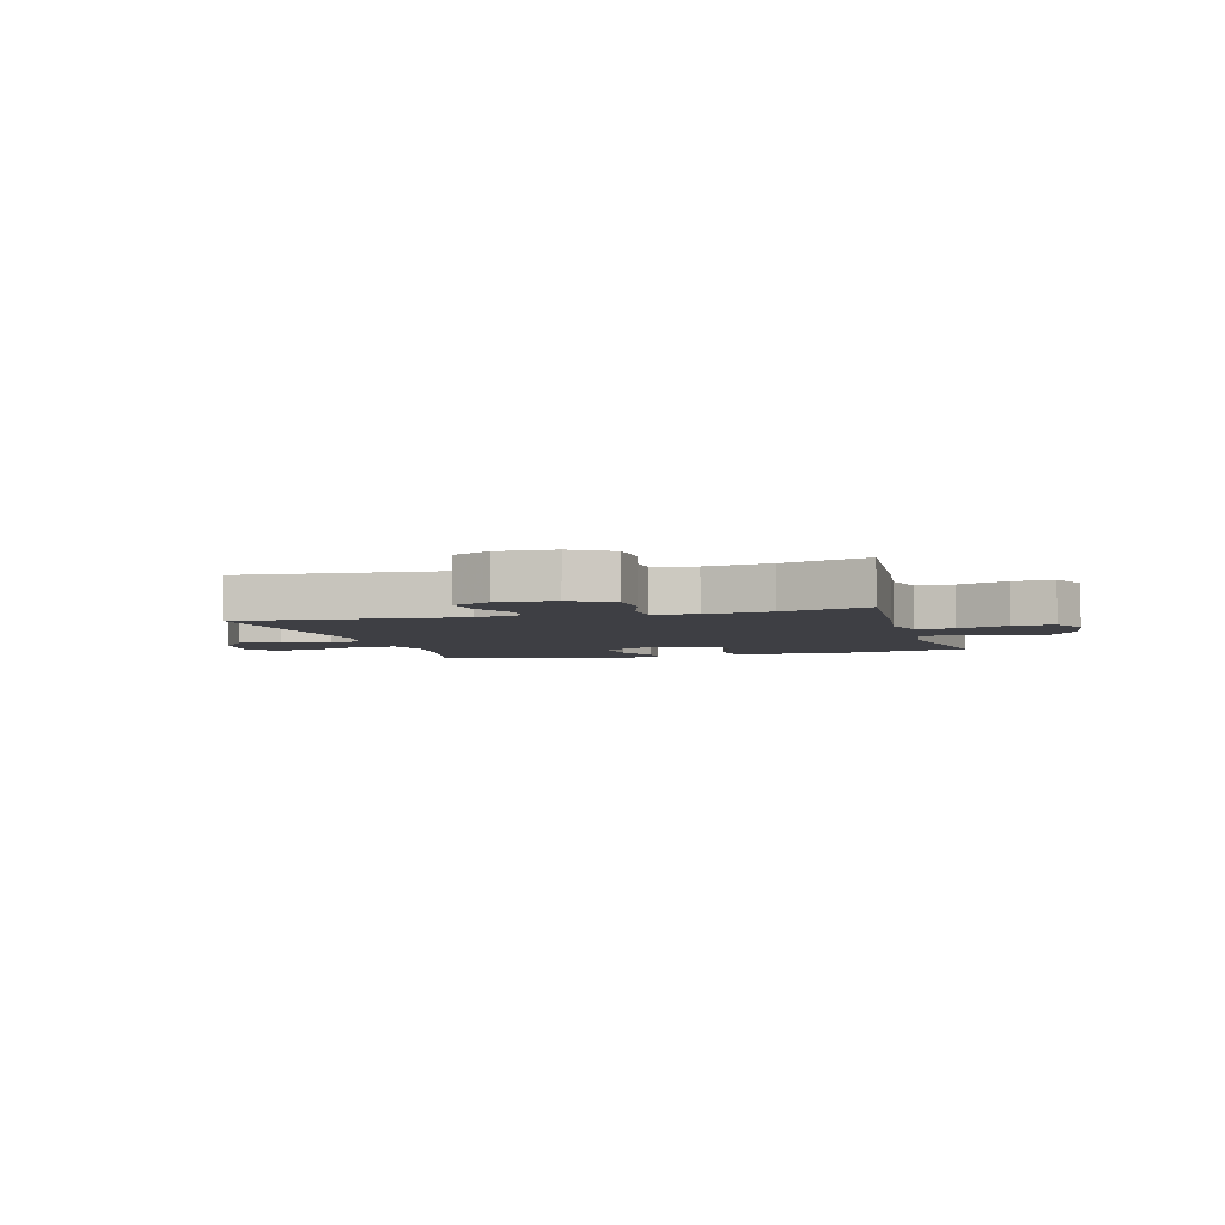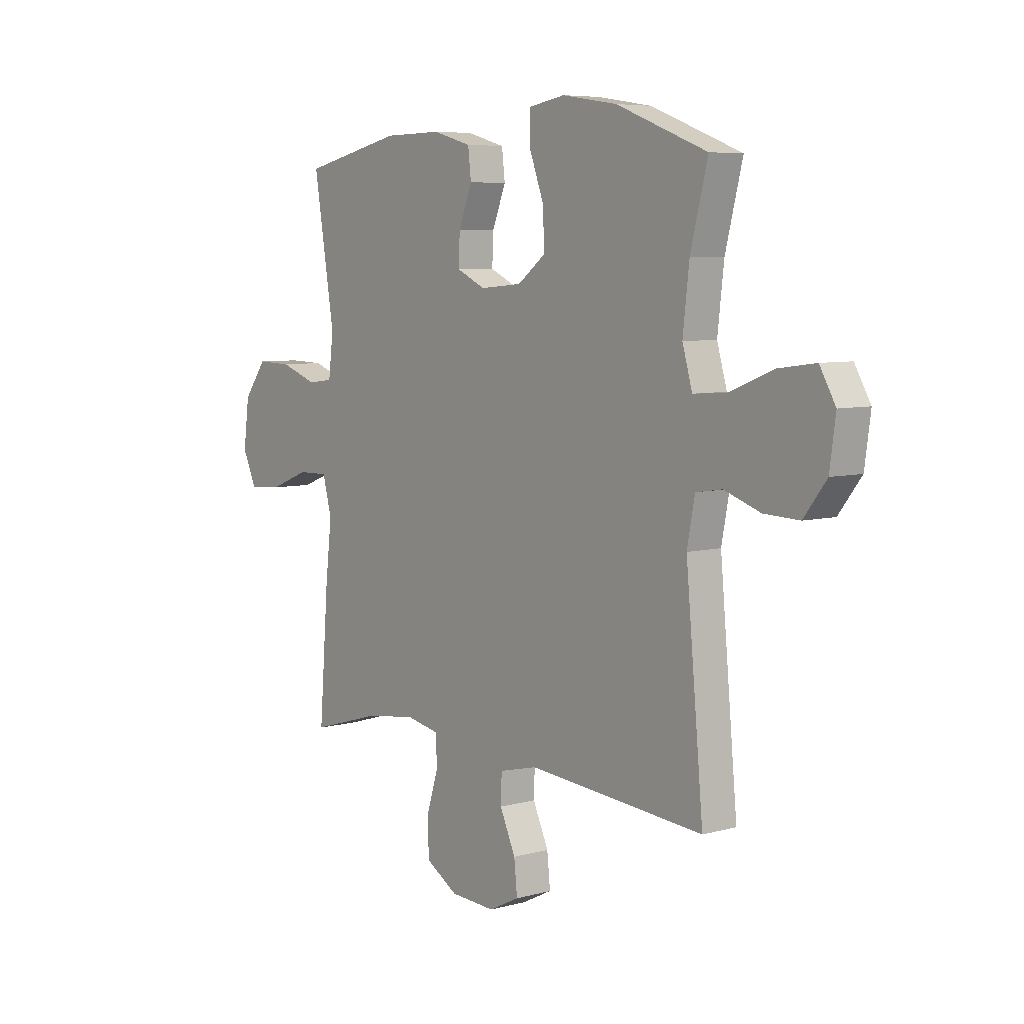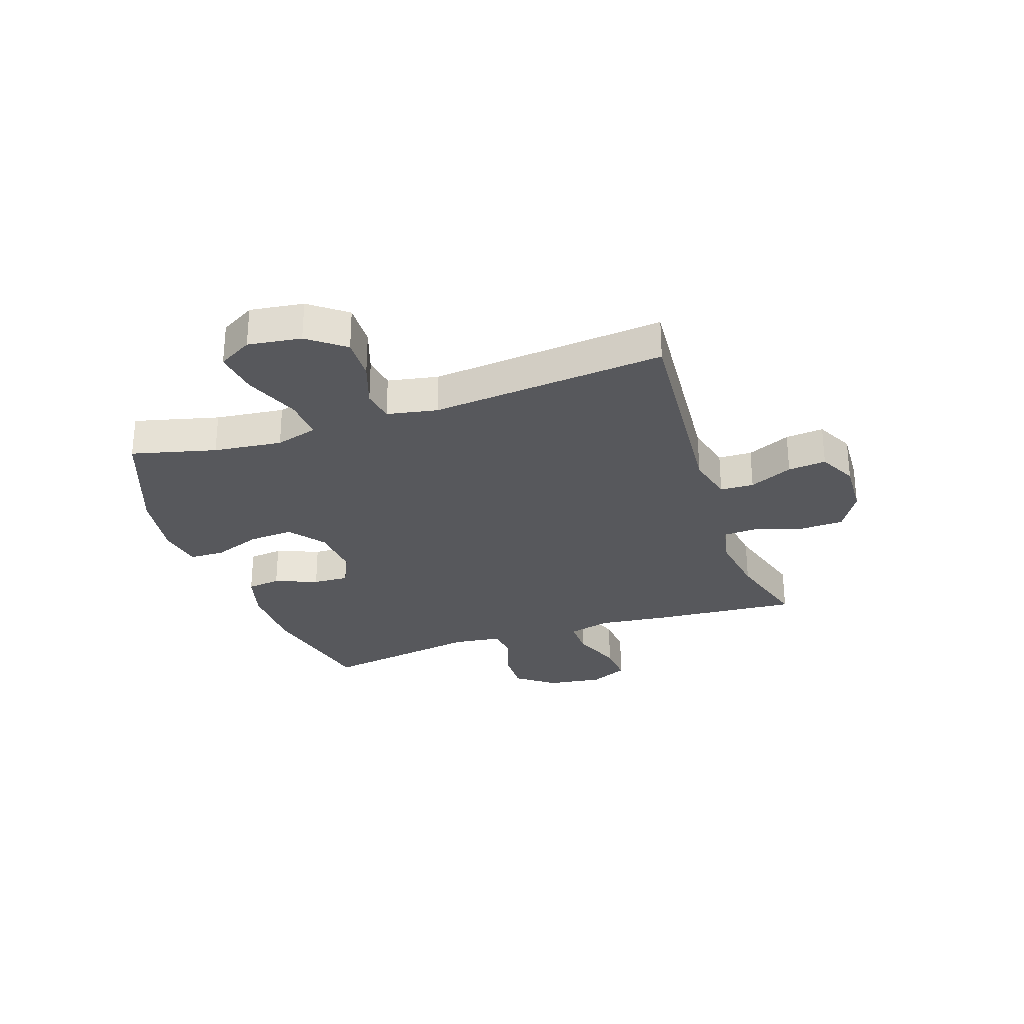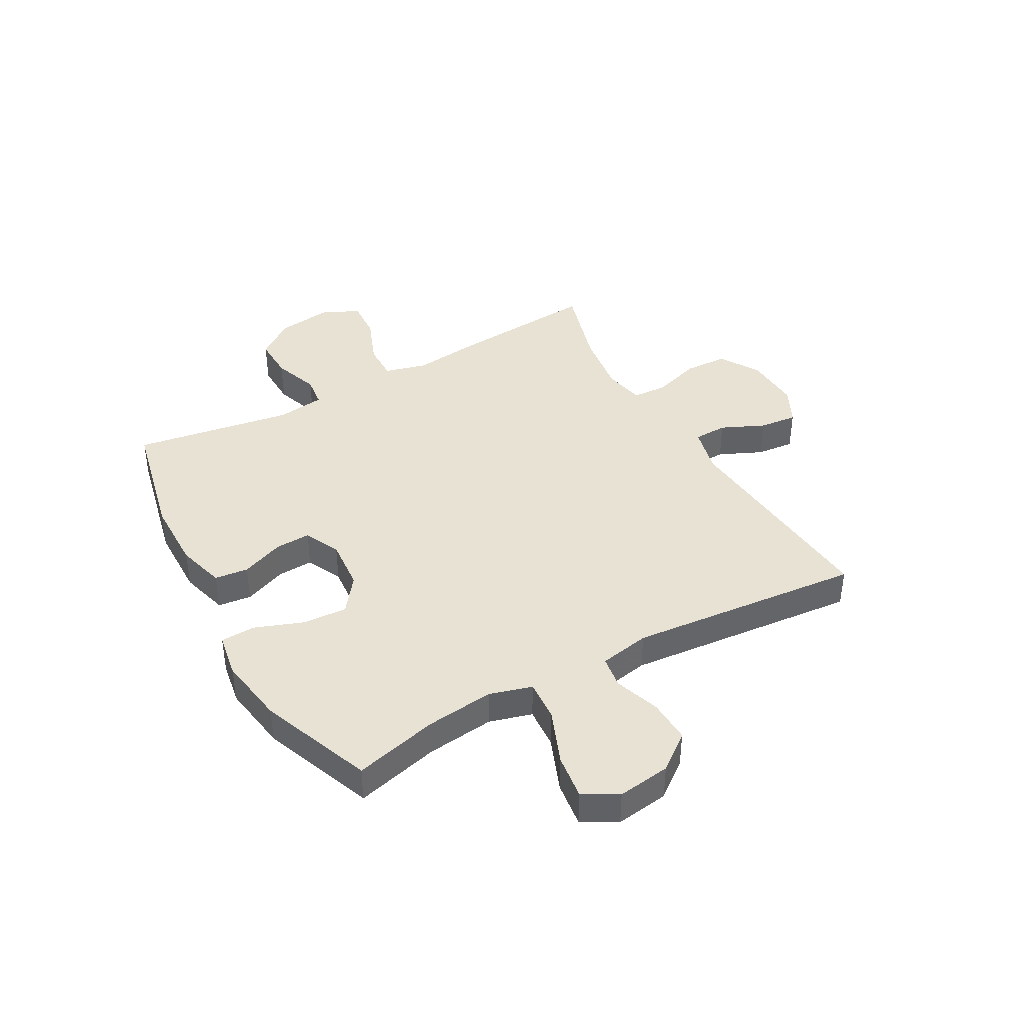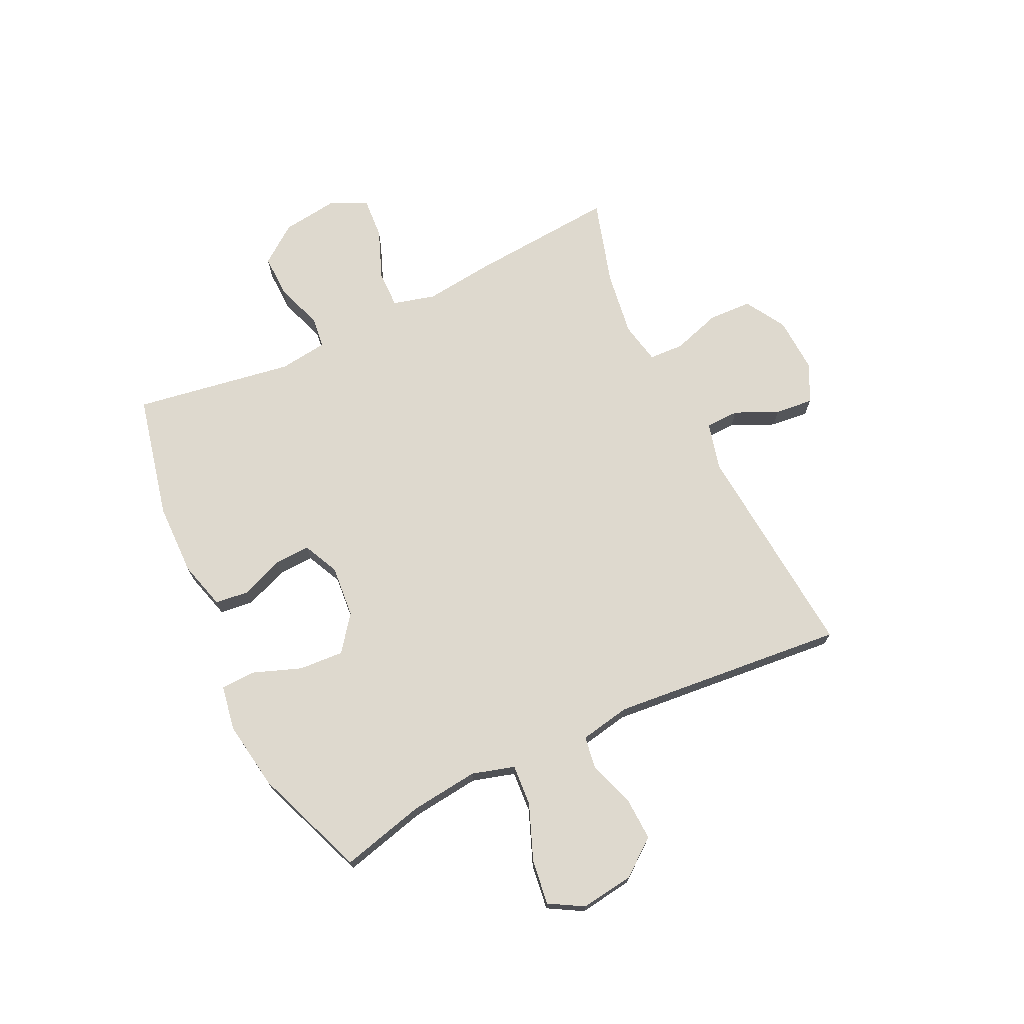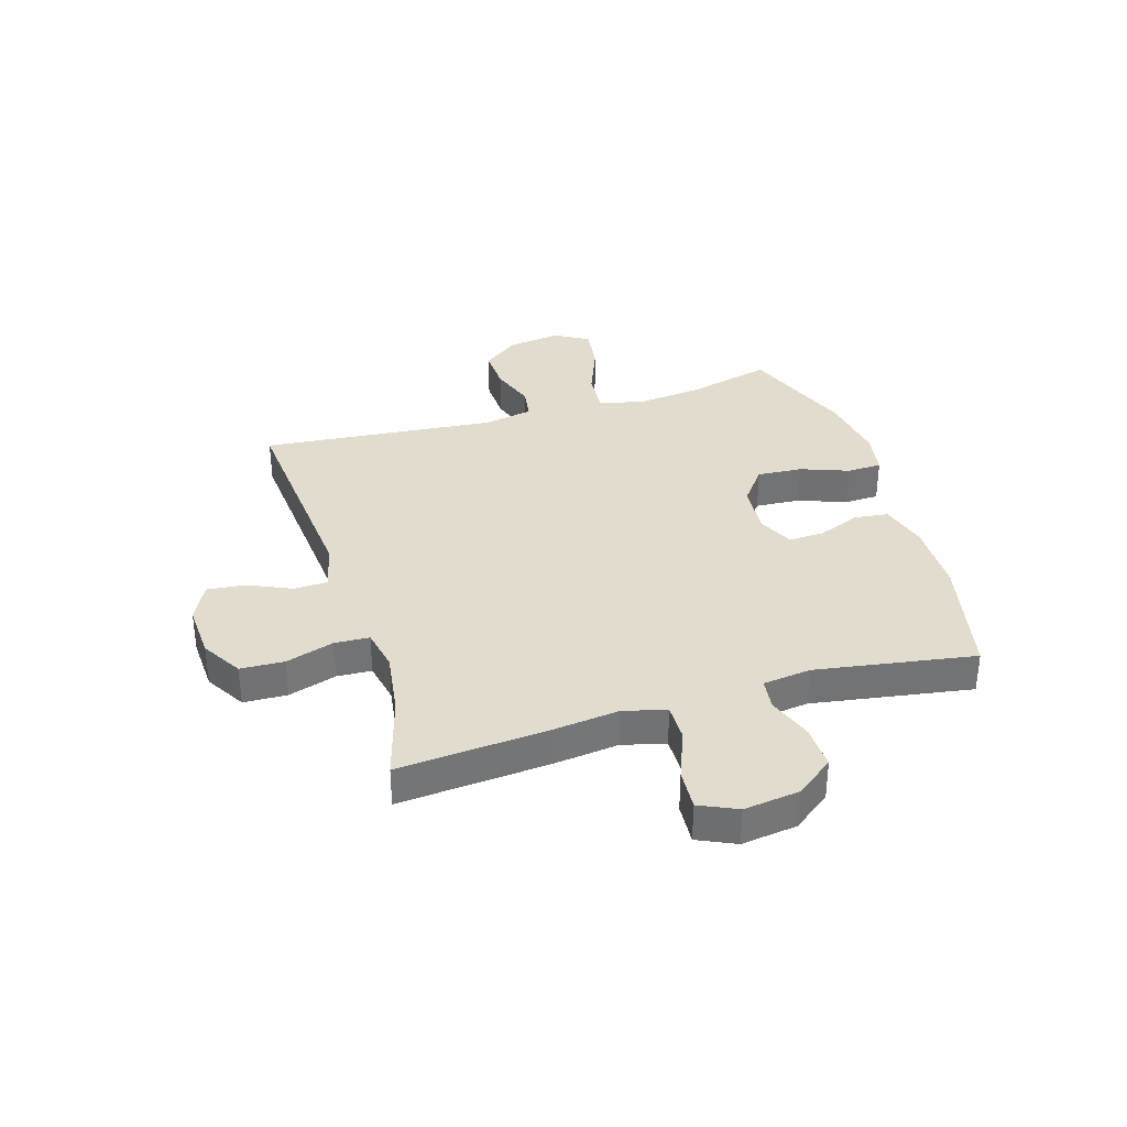
<metadata>
{"format":"obj","ext":"obj","renderer":"f3d","projection":"perspective","resolution":1024,"background":"white","views":[{"elev":-4.4,"azim":-164.4,"up":"+Y"},{"elev":6.5,"azim":51.2,"up":"+Z"},{"elev":-28.8,"azim":108.8,"up":"+Y"},{"elev":40.7,"azim":60.8,"up":"+Y"},{"elev":71.6,"azim":64.4,"up":"+Y"},{"elev":34.6,"azim":-107.0,"up":"+Y"}]}
</metadata>
<code>
v -0.5 0.07 -0.5
v -0.479 0.07 -0.234
v -0.465 0.07 -0.115
v -0.485 0.07 -0.039
v -0.552 0.07 -0.04
v -0.641 0.07 -0.075
v -0.714 0.07 -0.08
v -0.745 0.07 -0.013
v -0.732 0.07 0.086
v -0.681 0.07 0.154
v -0.603 0.07 0.152
v -0.521 0.07 0.123
v -0.465 0.07 0.13
v -0.454 0.07 0.216
v -0.5 0.07 0.5
v -0.278 0.07 0.55
v -0.149 0.07 0.552
v -0.063 0.07 0.528
v -0.056 0.07 0.468
v -0.086 0.07 0.392
v -0.089 0.07 0.328
v -0.025 0.07 0.298
v 0.068 0.07 0.306
v 0.131 0.07 0.354
v 0.126 0.07 0.434
v 0.094 0.07 0.52
v 0.096 0.07 0.582
v 0.176 0.07 0.596
v 0.299 0.07 0.577
v 0.5 0.07 0.5
v 0.462 0.07 0.35
v 0.448 0.07 0.228
v 0.47 0.07 0.152
v 0.544 0.07 0.157
v 0.642 0.07 0.196
v 0.723 0.07 0.207
v 0.758 0.07 0.146
v 0.745 0.07 0.051
v 0.695 0.07 -0.014
v 0.617 0.07 -0.011
v 0.536 0.07 0.017
v 0.478 0.07 0.008
v 0.461 0.07 -0.082
v 0.5 0.07 -0.5
v 0.108 0.07 -0.467
v 0.023 0.07 -0.488
v 0.021 0.07 -0.548
v 0.056 0.07 -0.625
v 0.063 0.07 -0.693
v -0.005 0.07 -0.727
v -0.105 0.07 -0.722
v -0.177 0.07 -0.679
v -0.18 0.07 -0.601
v -0.153 0.07 -0.515
v -0.156 0.07 -0.453
v -0.231 0.07 -0.438
v -0.347 0.07 -0.455
v -0.5 0 -0.5
v -0.479 0 -0.234
v -0.465 0 -0.115
v -0.485 0 -0.039
v -0.552 0 -0.04
v -0.641 0 -0.075
v -0.714 0 -0.08
v -0.745 0 -0.013
v -0.732 0 0.086
v -0.681 0 0.154
v -0.603 0 0.152
v -0.521 0 0.123
v -0.465 0 0.13
v -0.454 0 0.216
v -0.5 0 0.5
v -0.278 0 0.55
v -0.149 0 0.552
v -0.063 0 0.528
v -0.056 0 0.468
v -0.086 0 0.392
v -0.089 0 0.328
v -0.025 0 0.298
v 0.068 0 0.306
v 0.131 0 0.354
v 0.126 0 0.434
v 0.094 0 0.52
v 0.096 0 0.582
v 0.176 0 0.596
v 0.299 0 0.577
v 0.5 0 0.5
v 0.462 0 0.35
v 0.448 0 0.228
v 0.47 0 0.152
v 0.544 0 0.157
v 0.642 0 0.196
v 0.723 0 0.207
v 0.758 0 0.146
v 0.745 0 0.051
v 0.695 0 -0.014
v 0.617 0 -0.011
v 0.536 0 0.017
v 0.478 0 0.008
v 0.461 0 -0.082
v 0.5 0 -0.5
v 0.108 0 -0.467
v 0.023 0 -0.488
v 0.021 0 -0.548
v 0.056 0 -0.625
v 0.063 0 -0.693
v -0.005 0 -0.727
v -0.105 0 -0.722
v -0.177 0 -0.679
v -0.18 0 -0.601
v -0.153 0 -0.515
v -0.156 0 -0.453
v -0.231 0 -0.438
v -0.347 0 -0.455
f 51 52 53 54
f 51 54 55
f 50 51 55
f 47 48 49 50
f 46 47 50 55
f 45 46 55 56
f 43 44 45 56
f 38 39 40 41
f 38 41 42
f 37 38 42
f 34 35 36 37
f 33 34 37 42
f 32 33 42 43
f 28 29 30 31
f 28 31 32
f 25 26 27 28
f 24 25 28 32
f 23 24 32 43
f 17 18 19 20
f 17 20 21
f 14 15 16 17
f 13 14 17 21
f 9 10 11 12
f 9 12 13
f 8 9 13
f 5 6 7 8
f 4 5 8 13
f 3 4 13 21
f 57 1 2 3
f 22 23 43 56
f 22 56 57
f 3 21 22 57
f 111 110 109 108
f 112 111 108
f 112 108 107
f 107 106 105 104
f 112 107 104 103
f 113 112 103 102
f 113 102 101 100
f 98 97 96 95
f 99 98 95
f 99 95 94
f 94 93 92 91
f 99 94 91 90
f 100 99 90 89
f 88 87 86 85
f 89 88 85
f 85 84 83 82
f 89 85 82 81
f 100 89 81 80
f 77 76 75 74
f 78 77 74
f 74 73 72 71
f 78 74 71 70
f 69 68 67 66
f 70 69 66
f 70 66 65
f 65 64 63 62
f 70 65 62 61
f 78 70 61 60
f 60 59 58 114
f 113 100 80 79
f 114 113 79
f 114 79 78 60
f 1 58 59 2
f 2 59 60 3
f 3 60 61 4
f 4 61 62 5
f 5 62 63 6
f 6 63 64 7
f 7 64 65 8
f 8 65 66 9
f 9 66 67 10
f 10 67 68 11
f 11 68 69 12
f 12 69 70 13
f 13 70 71 14
f 14 71 72 15
f 15 72 73 16
f 16 73 74 17
f 17 74 75 18
f 18 75 76 19
f 19 76 77 20
f 20 77 78 21
f 21 78 79 22
f 22 79 80 23
f 23 80 81 24
f 24 81 82 25
f 25 82 83 26
f 26 83 84 27
f 27 84 85 28
f 28 85 86 29
f 29 86 87 30
f 30 87 88 31
f 31 88 89 32
f 32 89 90 33
f 33 90 91 34
f 34 91 92 35
f 35 92 93 36
f 36 93 94 37
f 37 94 95 38
f 38 95 96 39
f 39 96 97 40
f 40 97 98 41
f 41 98 99 42
f 42 99 100 43
f 43 100 101 44
f 44 101 102 45
f 45 102 103 46
f 46 103 104 47
f 47 104 105 48
f 48 105 106 49
f 49 106 107 50
f 50 107 108 51
f 51 108 109 52
f 52 109 110 53
f 53 110 111 54
f 54 111 112 55
f 55 112 113 56
f 56 113 114 57
f 57 114 58 1

</code>
